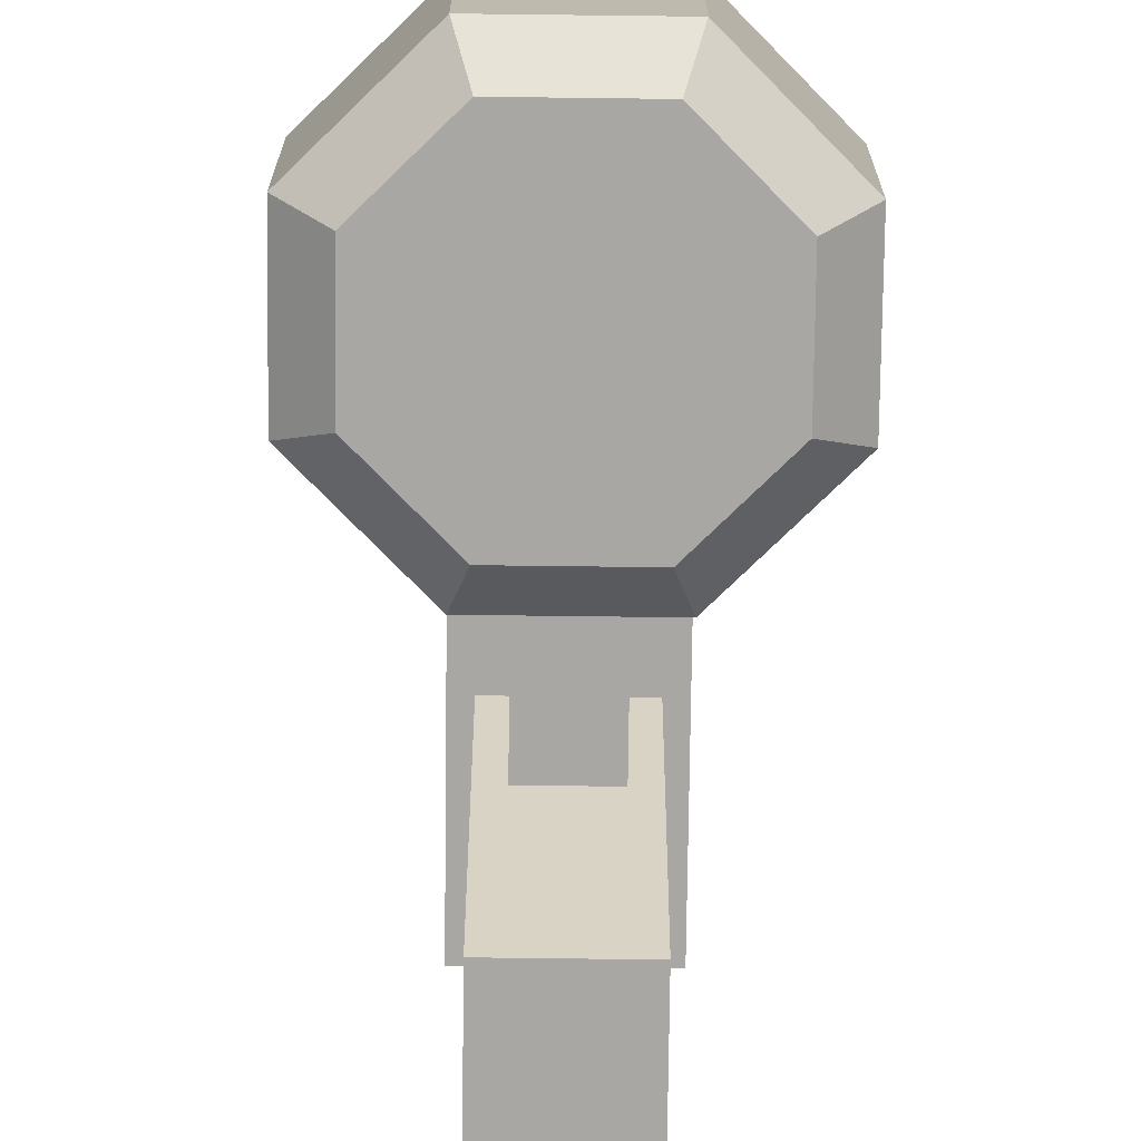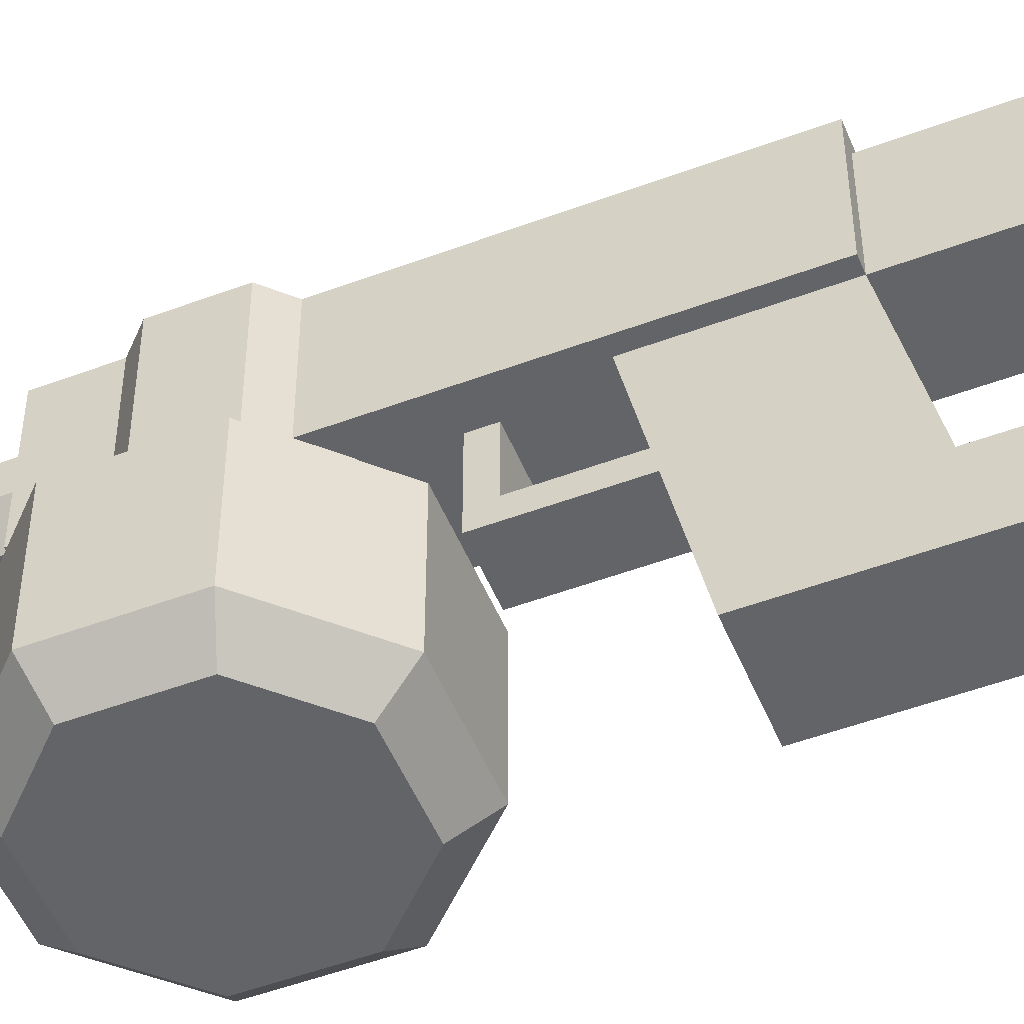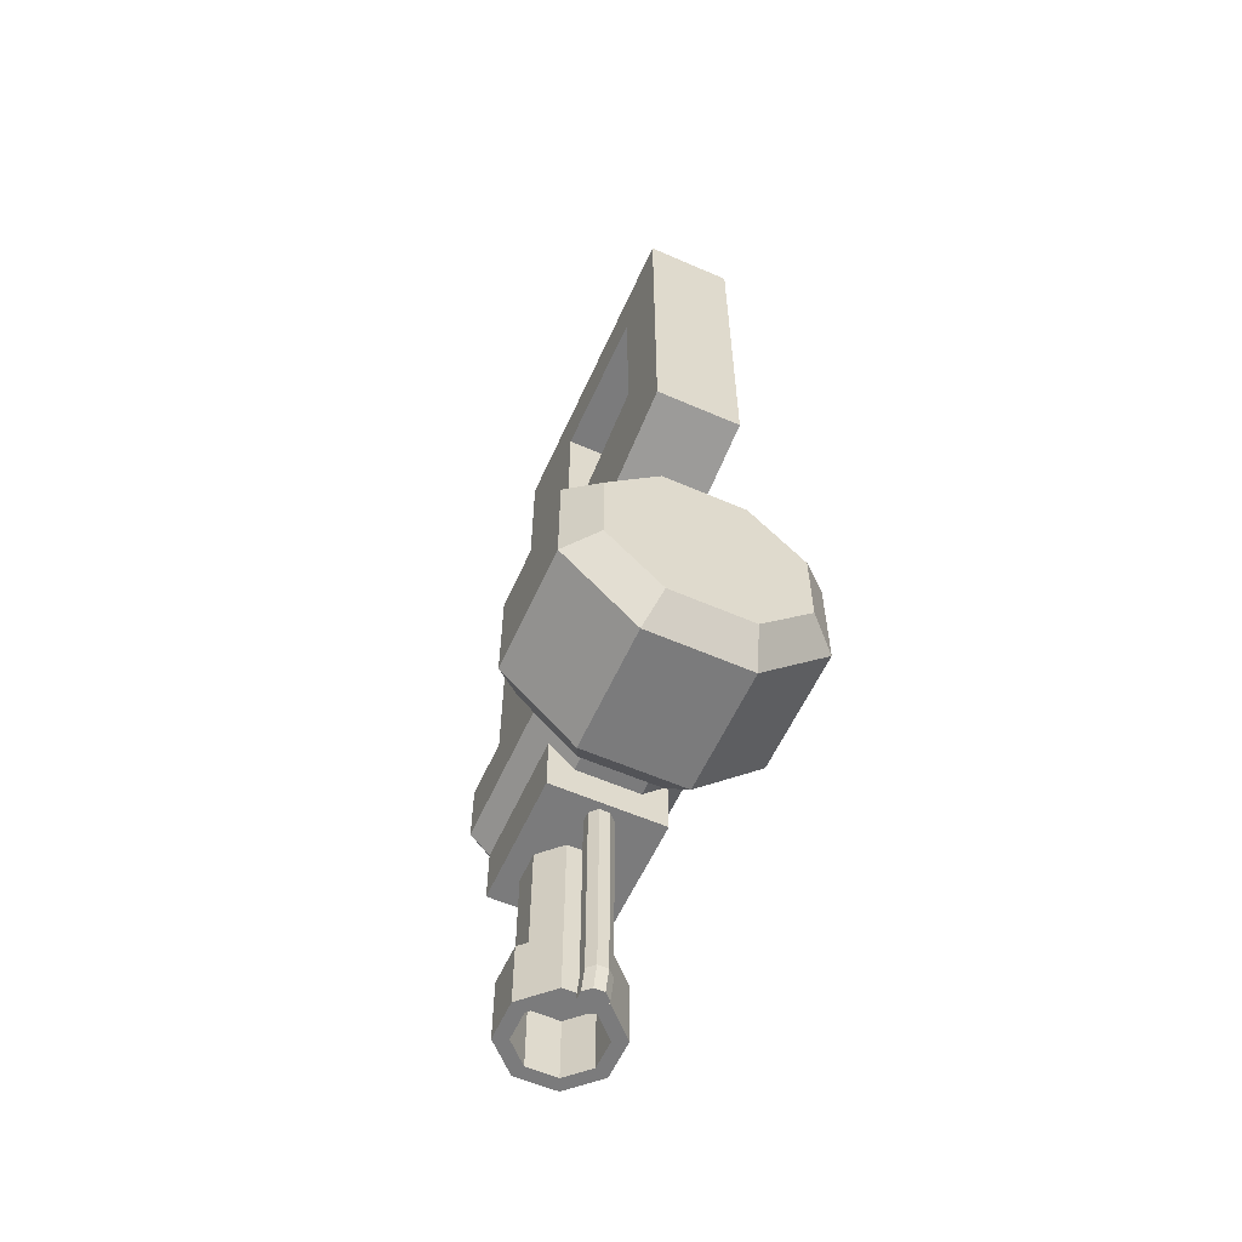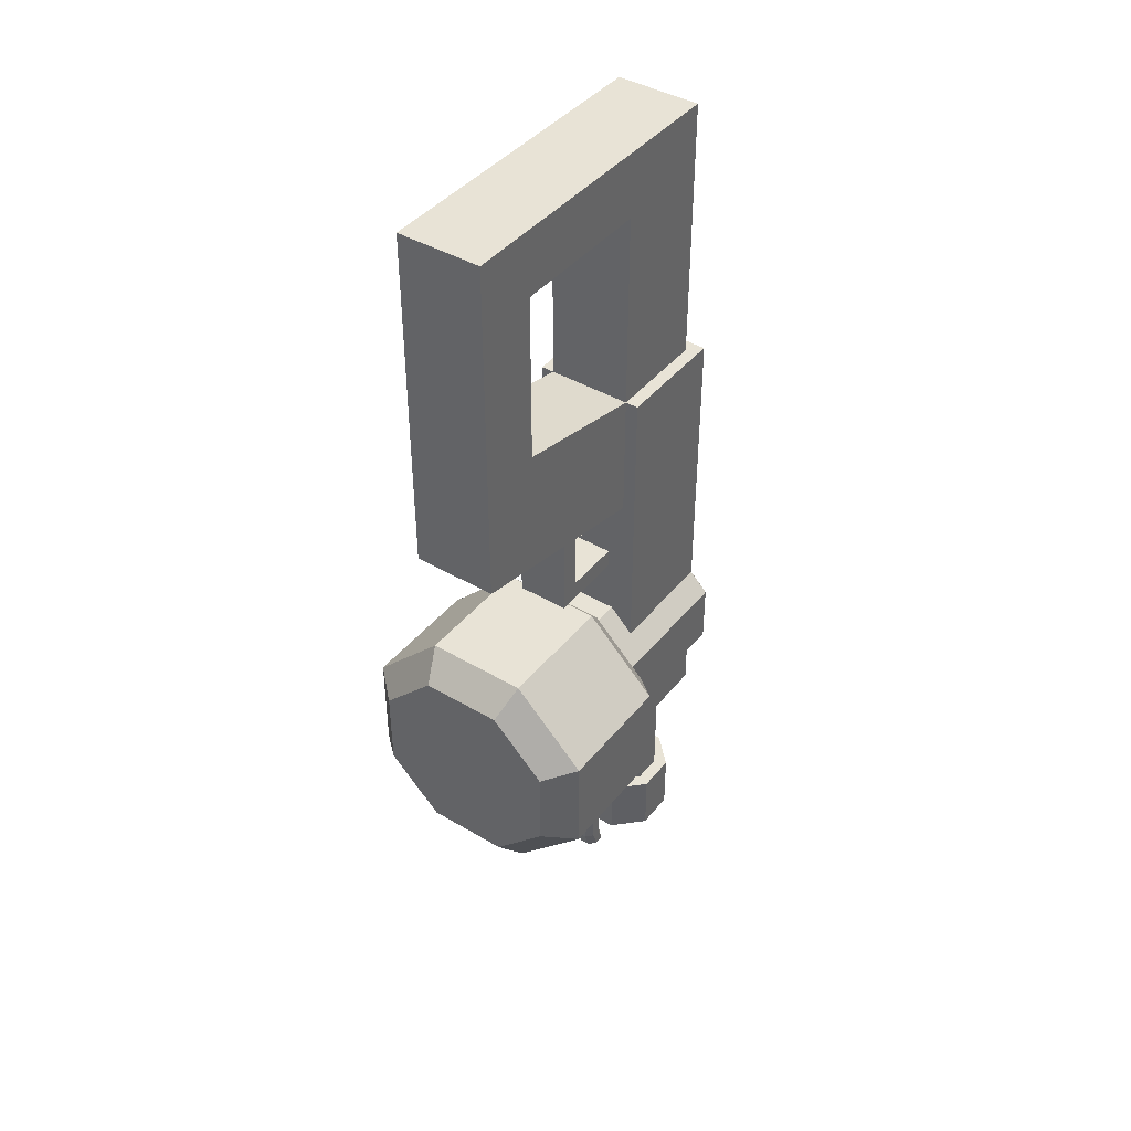
<metadata>
{"format":"obj","ext":"obj","renderer":"f3d","projection":"perspective","resolution":1024,"background":"white","views":[{"elev":-74.4,"azim":179.3,"up":"+Y"},{"elev":-51.2,"azim":-67.9,"up":"+Y"},{"elev":-58.5,"azim":-24.2,"up":"+Z"},{"elev":41.9,"azim":35.4,"up":"+Z"}]}
</metadata>
<code>
g Group
v 0.0182 0.1034 -0.04137
v -0.0182 0.1034 -0.04137
v 0.0182 0.1263 -0.04137
v -0.0182 0.1263 -0.04137
v 0.01503 0.1263 -0.04903
v 0.03628 0.1263 -0.1003
v 0.03628 0.1263 -0.07028
v 0.01503 0.1263 -0.1216
v -0.01503 0.1263 -0.1216
v -0.01503 0.1263 -0.04903
v -0.03628 0.1263 -0.1003
v -0.03628 0.1263 -0.07028
v -0.04394 0.1952 -0.06711
v -0.03254 0.1263 -0.05571
v -0.04394 0.1034 -0.06711
v -0.03254 0.1952 -0.05571
v 0.04394 0.1952 -0.06711
v 0.04394 0.1034 -0.06711
v 0.03254 0.1952 -0.05571
v 0.03254 0.1263 -0.05571
v 0.04394 0.1952 -0.1035
v 0.04394 0.1034 -0.1035
v -0.04394 0.1034 -0.1035
v -0.04394 0.1952 -0.1035
v -0.0182 0.1034 -0.1292
v -0.0182 0.1187 -0.1292
v -0.03254 0.1187 -0.1149
v -0.03254 0.1952 -0.1149
v 0.03254 0.1952 -0.1149
v 0.03254 0.1187 -0.1149
v 0.0182 0.1034 -0.1292
v 0.0182 0.1187 -0.1292
v -0.008789 0.149 -0.2249
v 0.008789 0.149 -0.2249
v -0.02122 0.1614 -0.2249
v 0.02122 0.1614 -0.2249
v 0.02122 0.179 -0.2249
v -0.02122 0.179 -0.2249
v 0.008789 0.1914 -0.2249
v -0.008789 0.1914 -0.2249
v -0.00293 0.1263 -0.2747
v 0.00293 0.1263 -0.2747
v -0.007073 0.1305 -0.2747
v 0.007073 0.1305 -0.2747
v 0.007073 0.1363 -0.2747
v -0.007073 0.1363 -0.2747
v -0.00293 0.1405 -0.2747
v 0.00293 0.1405 -0.2747
v -0.00293 0.1225 -0.2632
v -0.007073 0.1266 -0.2632
v 0.007073 0.1266 -0.2632
v 0.00293 0.1225 -0.2632
v -0.007073 0.1325 -0.2632
v 0.00293 0.1366 -0.2632
v 0.007073 0.1325 -0.2632
v -0.00293 0.1366 -0.2632
v 0.0182 0.1952 -0.1292
v 0.0182 0.1952 -0.04137
v -0.0182 0.1952 -0.1292
v -0.0182 0.1952 -0.04137
v 0.03076 0.2067 -0.09805
v 0.03076 0.2067 -0.07257
v 0.01274 0.2067 -0.1161
v 0.01274 0.2067 -0.05455
v -0.01274 0.2067 -0.1161
v -0.01274 0.2067 -0.05455
v -0.03076 0.2067 -0.09805
v -0.03076 0.2067 -0.07257
v -0.03628 0.1034 -0.07028
v -0.01503 0.1034 -0.04903
v 0.01503 0.1034 -0.1216
v -0.01503 0.1034 -0.1216
v 0.03628 0.1034 -0.07028
v 0.01503 0.1034 -0.04903
v -0.03628 0.1034 -0.1003
v 0.03628 0.1034 -0.1003
v 0.03254 0.1952 0.1178
v 0.03254 0.1263 0.1178
v -0.01531 0.08039 0.05094
v 0.01531 0.08039 0.05094
v -0.01531 0.09187 0.04851
v 0.01531 0.09187 0.04851
v -0.02488 0.1263 0.1178
v -0.02488 0.1263 0.0412
v -0.03254 0.1263 0.1178
v -0.01531 0.1263 -0.008933
v -0.01531 0.1263 0.002551
v 0.01531 0.1263 0.002551
v 0.02488 0.1263 0.0412
v 0.02488 0.1263 0.1178
v 0.01531 0.1263 -0.008933
v -0.03254 0.1952 0.1178
v -0.03254 0.1187 -0.1484
v -0.03254 0.1952 -0.1484
v 0.03254 0.1187 -0.1484
v -0.00293 0.1225 -0.1484
v -0.007073 0.1266 -0.1484
v -0.02122 0.1614 -0.1484
v -0.007073 0.1325 -0.1484
v -0.00293 0.1366 -0.1484
v -0.008789 0.149 -0.1484
v -0.02122 0.179 -0.1484
v -0.008789 0.1914 -0.1484
v 0.008789 0.1914 -0.1484
v 0.00293 0.1225 -0.1484
v 0.007073 0.1266 -0.1484
v 0.02122 0.1614 -0.1484
v 0.03254 0.1952 -0.1484
v 0.007073 0.1325 -0.1484
v 0.00293 0.1366 -0.1484
v 0.008789 0.149 -0.1484
v 0.02122 0.179 -0.1484
v -0.0182 0.1952 -0.1484
v 0.0182 0.1952 -0.1484
v 0.02488 0.1876 0.1178
v -0.02488 0.1876 0.1178
v 0.02488 0.03828 0.1364
v -0.02488 0.03828 0.1364
v 0.02488 0.1263 0.2364
v -0.02488 0.1263 0.2364
v 0.02488 1.973e-15 0.068
v -0.02488 1.973e-15 0.068
v 0.02488 2.021e-15 0.2747
v -0.02488 2.021e-15 0.2747
v 0.02488 0.1876 0.2747
v -0.02488 0.1876 0.2747
v 0.02488 0.03828 0.2364
v -0.02488 0.03828 0.2364
v 0.01531 0.09187 0.002551
v -0.01531 0.09187 0.002551
v -0.01531 0.08039 -0.008933
v 0.01531 0.08039 -0.008933
v 0.01196 0.1413 -0.2249
v 0.02888 0.1582 -0.2249
v 0.02888 0.1821 -0.2249
v 0.01196 0.1991 -0.2249
v -0.01196 0.1991 -0.2249
v -0.01196 0.1413 -0.2249
v -0.02888 0.1582 -0.2249
v -0.02888 0.1821 -0.2249
v 0.01196 0.1413 -0.2632
v -0.008789 0.149 -0.2632
v -0.01196 0.1413 -0.2632
v -0.02888 0.1582 -0.2632
v -0.02122 0.1614 -0.2632
v -0.02888 0.1821 -0.2632
v -0.02122 0.179 -0.2632
v -0.008789 0.1914 -0.2632
v -0.01196 0.1991 -0.2632
v 0.008789 0.1914 -0.2632
v 0.008789 0.149 -0.2632
v 0.02888 0.1582 -0.2632
v 0.02122 0.1614 -0.2632
v 0.02888 0.1821 -0.2632
v 0.02122 0.179 -0.2632
v 0.01196 0.1991 -0.2632
f 3 2 1
f 2 3 4
f 7 6 5
f 8 5 6
f 9 5 8
f 10 5 9
f 11 10 9
f 12 10 11
f 15 14 13
f 14 15 2
f 14 2 4
f 16 13 14
f 19 18 17
f 18 19 20
f 18 20 1
f 1 20 3
f 17 22 21
f 22 17 18
f 15 24 23
f 24 15 13
f 23 26 25
f 26 23 27
f 24 27 23
f 27 24 28
f 21 30 29
f 22 30 21
f 31 30 22
f 30 31 32
f 25 32 31
f 32 25 26
f 35 34 33
f 34 35 36
f 36 35 37
f 37 35 38
f 37 38 39
f 39 38 40
f 43 42 41
f 42 43 44
f 44 43 45
f 45 43 46
f 45 46 47
f 45 47 48
f 49 43 41
f 43 49 50
f 52 44 51
f 44 52 42
f 43 53 46
f 53 43 50
f 49 42 52
f 42 49 41
f 54 45 48
f 45 54 55
f 55 44 45
f 44 55 51
f 53 47 46
f 47 53 56
f 47 54 48
f 54 47 56
f 29 17 21
f 17 29 19
f 19 29 57
f 19 57 58
f 58 57 59
f 58 59 60
f 60 59 28
f 60 28 16
f 16 28 24
f 16 24 13
f 63 62 61
f 62 63 64
f 64 63 65
f 64 65 66
f 66 65 67
f 66 67 68
f 29 61 21
f 61 29 57
f 61 57 63
f 68 60 66
f 60 68 16
f 16 68 13
f 59 67 65
f 67 59 28
f 67 28 24
f 62 19 17
f 19 62 58
f 58 62 64
f 59 63 57
f 63 59 65
f 24 68 67
f 68 24 13
f 64 60 58
f 60 64 66
f 61 17 21
f 17 61 62
f 1 2 3
f 4 3 2
f 5 6 7
f 6 5 8
f 8 5 9
f 9 5 10
f 9 10 11
f 11 10 12
f 10 69 12
f 69 10 70
f 12 69 10
f 70 10 69
f 13 14 15
f 2 15 14
f 4 2 14
f 14 13 16
f 8 72 71
f 72 8 9
f 71 72 8
f 9 8 72
f 74 7 73
f 7 74 5
f 73 7 74
f 5 74 7
f 70 5 74
f 5 70 10
f 74 5 70
f 10 70 5
f 11 72 9
f 72 11 75
f 9 72 11
f 75 11 72
f 76 8 71
f 8 76 6
f 71 8 76
f 6 76 8
f 73 6 76
f 6 73 7
f 76 6 73
f 7 73 6
f 12 75 11
f 75 12 69
f 11 75 12
f 69 12 75
f 77 20 19
f 20 77 78
f 81 80 79
f 80 81 82
f 85 84 83
f 14 84 85
f 4 84 14
f 86 84 4
f 87 84 86
f 88 84 87
f 88 89 84
f 3 89 88
f 20 89 3
f 20 90 89
f 90 20 78
f 3 91 4
f 91 3 88
f 4 91 86
f 17 18 19
f 20 19 18
f 1 20 18
f 3 20 1
f 85 16 14
f 16 85 92
f 21 22 17
f 18 17 22
f 1 73 18
f 73 1 74
f 74 1 2
f 74 2 70
f 70 2 69
f 69 2 15
f 69 15 23
f 76 18 73
f 76 22 18
f 22 76 31
f 31 76 71
f 31 71 25
f 25 71 72
f 25 72 75
f 25 75 23
f 23 75 69
f 18 73 1
f 74 1 73
f 2 1 74
f 70 2 74
f 69 2 70
f 15 2 69
f 23 15 69
f 73 18 76
f 18 22 76
f 31 76 22
f 71 76 31
f 25 71 31
f 72 71 25
f 75 72 25
f 23 75 25
f 69 75 23
f 23 24 15
f 13 15 24
f 25 26 23
f 27 23 26
f 23 27 24
f 28 24 27
f 29 30 21
f 21 30 22
f 22 30 31
f 32 31 30
f 27 94 93
f 94 27 28
f 93 94 27
f 28 27 94
f 93 96 95
f 96 93 97
f 97 93 98
f 98 93 94
f 97 98 99
f 99 98 100
f 100 98 101
f 98 94 102
f 102 94 103
f 103 94 104
f 105 95 96
f 106 95 105
f 107 95 106
f 95 107 108
f 108 104 94
f 107 106 109
f 107 109 110
f 107 110 100
f 107 100 111
f 111 100 101
f 108 107 112
f 108 112 104
f 108 94 113
f 108 113 114
f 95 96 93
f 97 93 96
f 98 93 97
f 94 93 98
f 99 98 97
f 100 98 99
f 101 98 100
f 102 94 98
f 103 94 102
f 104 94 103
f 96 95 105
f 105 95 106
f 106 95 107
f 108 107 95
f 94 104 108
f 109 106 107
f 110 109 107
f 100 110 107
f 111 100 107
f 101 100 111
f 112 107 108
f 104 112 108
f 113 94 108
f 114 113 108
f 29 95 108
f 95 29 30
f 108 95 29
f 30 29 95
f 95 32 93
f 32 95 30
f 93 32 26
f 93 26 27
f 93 32 95
f 30 95 32
f 26 32 93
f 27 26 93
f 114 29 108
f 29 114 57
f 57 114 113
f 57 113 59
f 59 113 28
f 28 113 94
f 31 32 25
f 26 25 32
f 77 90 78
f 90 77 115
f 115 77 116
f 92 116 77
f 85 116 92
f 116 85 83
f 39 104 40
f 103 40 104
f 39 37 104
f 112 104 37
f 37 36 112
f 107 112 36
f 36 34 107
f 111 107 34
f 34 33 111
f 101 111 33
f 33 35 101
f 98 101 35
f 35 38 98
f 102 98 38
f 40 103 38
f 102 38 103
f 49 52 50
f 51 50 52
f 55 50 51
f 53 50 55
f 56 53 55
f 54 56 55
f 50 53 97
f 99 97 53
f 50 43 53
f 46 53 43
f 55 51 109
f 106 109 51
f 51 55 44
f 45 44 55
f 41 42 43
f 44 43 42
f 45 43 44
f 46 43 45
f 47 46 45
f 48 47 45
f 51 52 106
f 105 106 52
f 54 55 110
f 109 110 55
f 53 56 99
f 100 99 56
f 49 50 96
f 97 96 50
f 54 110 56
f 100 56 110
f 52 49 105
f 96 105 49
f 41 43 49
f 50 49 43
f 51 44 52
f 42 52 44
f 52 42 49
f 41 49 42
f 48 45 54
f 55 54 45
f 46 47 53
f 56 53 47
f 48 54 47
f 56 47 54
f 58 77 19
f 77 58 92
f 92 58 60
f 92 60 16
f 90 118 117
f 118 90 83
f 120 90 119
f 90 120 83
f 122 79 121
f 79 122 84
f 79 84 81
f 81 84 82
f 80 121 79
f 121 80 89
f 89 80 82
f 89 82 84
f 125 124 123
f 124 125 126
f 116 125 115
f 125 116 126
f 118 127 117
f 127 118 128
f 122 83 84
f 83 122 118
f 118 122 124
f 118 124 128
f 128 124 120
f 120 116 83
f 116 120 126
f 126 120 124
f 124 121 123
f 121 124 122
f 125 90 115
f 90 125 119
f 119 125 127
f 123 127 125
f 123 117 127
f 121 90 117
f 121 117 123
f 90 121 89
f 120 127 128
f 127 120 119
f 40 104 39
f 104 40 103
f 104 37 39
f 37 104 112
f 112 36 37
f 36 112 107
f 107 34 36
f 34 107 111
f 111 33 34
f 33 111 101
f 101 35 33
f 35 101 98
f 98 38 35
f 38 98 102
f 38 103 40
f 103 38 102
f 130 82 129
f 82 130 81
f 86 132 131
f 132 86 91
f 88 130 129
f 130 88 87
f 79 132 80
f 132 79 131
f 131 130 86
f 130 131 79
f 130 79 81
f 87 86 130
f 88 132 91
f 132 88 129
f 132 129 80
f 80 129 82
f 83 89 90
f 89 83 84
f 133 34 33
f 34 133 134
f 34 134 36
f 36 134 135
f 36 135 37
f 37 135 39
f 39 135 136
f 39 136 137
f 33 138 133
f 138 33 139
f 139 33 35
f 139 35 140
f 140 35 38
f 140 38 40
f 140 40 137
f 137 40 39
f 143 142 141
f 142 143 144
f 142 144 145
f 145 144 146
f 145 146 147
f 147 146 148
f 148 146 149
f 148 149 150
f 151 141 142
f 141 151 152
f 152 151 153
f 152 153 154
f 154 153 155
f 154 155 150
f 154 150 156
f 156 150 149
f 149 136 156
f 136 149 137
f 136 154 156
f 154 136 135
f 135 152 154
f 152 135 134
f 133 152 134
f 152 133 141
f 138 141 133
f 141 138 143
f 139 143 138
f 143 139 144
f 144 140 146
f 140 144 139
f 146 137 149
f 137 146 140
f 40 150 39
f 150 40 148
f 38 148 40
f 148 38 147
f 38 145 147
f 145 38 35
f 145 33 142
f 33 145 35
f 142 34 151
f 34 142 33
f 151 36 153
f 36 151 34
f 36 155 153
f 155 36 37
f 155 39 150
f 39 155 37
f 50 52 49
f 52 50 51
f 51 50 55
f 55 50 53
f 55 53 56
f 55 56 54
f 97 53 50
f 53 97 99
f 109 51 55
f 51 109 106
f 106 52 51
f 52 106 105
f 110 55 54
f 55 110 109
f 99 56 53
f 56 99 100
f 96 50 49
f 50 96 97
f 56 110 54
f 110 56 100
f 105 49 52
f 49 105 96
g Group
v -0.05542 0 -0.1092
v -0.02387 0 -0.1407
v -0.07205 0.01531 -0.1152
v -0.02984 0.01531 -0.1574
v 0.05542 0 -0.1092
v 0.07205 0.01531 -0.1152
v 0.02387 0 -0.1407
v 0.02984 0.01531 -0.1574
v -0.02984 0.01531 -0.01326
v -0.02387 0 -0.02989
v -0.07205 0.01531 -0.05547
v -0.05542 0 -0.06143
v 0.07205 0.01531 -0.05547
v 0.05542 0 -0.06143
v 0.02387 0 -0.02989
v 0.02984 0.01531 -0.01326
v -0.05542 0.1034 -0.1083
v -0.05542 0.1034 -0.06235
v -0.07205 0.08804 -0.1152
v -0.07205 0.08804 -0.05547
v 0.07205 0.08804 -0.1152
v 0.07205 0.08804 -0.05547
v 0.05542 0.1034 -0.1083
v 0.05542 0.1034 -0.06235
v 0.02984 0.08804 -0.1574
v 0.02296 0.1034 -0.1407
v 0.02984 0.08804 -0.01326
v 0.02296 0.1034 -0.02989
v -0.02984 0.08804 -0.1574
v -0.02296 0.1034 -0.1407
v -0.02984 0.08804 -0.01326
v -0.02296 0.1034 -0.02989
v 0.03628 0.1034 -0.1003
v 0.01503 0.1034 -0.1216
v -0.01503 0.1034 -0.1216
v -0.03628 0.1034 -0.1003
v -0.03628 0.1034 -0.07028
v 0.03628 0.1034 -0.07028
v 0.01503 0.1034 -0.04903
v -0.01503 0.1034 -0.04903
v 0.01503 0.1263 -0.1216
v 0.03628 0.1263 -0.07028
v 0.03628 0.1263 -0.1003
v 0.01503 0.1263 -0.04903
v -0.01503 0.1263 -0.1216
v -0.01503 0.1263 -0.04903
v -0.03628 0.1263 -0.1003
v -0.03628 0.1263 -0.07028
f 159 158 157
f 159 160 158
f 157 158 159
f 158 160 159
f 163 162 161
f 163 164 162
f 161 162 163
f 162 164 163
f 167 166 165
f 167 168 166
f 165 166 167
f 166 168 167
f 171 170 169
f 171 169 172
f 169 170 171
f 172 169 171
f 170 162 169
f 162 170 161
f 169 162 170
f 161 170 162
f 168 159 157
f 159 168 167
f 157 159 168
f 167 168 159
f 175 174 173
f 174 175 176
f 173 174 175
f 176 175 174
f 179 178 177
f 178 179 180
f 177 178 179
f 180 179 178
f 177 162 178
f 169 178 162
f 159 175 167
f 176 167 175
f 181 179 177
f 179 181 182
f 177 179 181
f 182 181 179
f 180 183 178
f 183 180 184
f 178 183 180
f 184 180 183
f 181 164 177
f 162 177 164
f 178 169 183
f 172 183 169
f 185 182 181
f 182 185 186
f 181 182 185
f 186 185 182
f 184 187 183
f 187 184 188
f 183 187 184
f 188 184 187
f 185 173 186
f 173 185 175
f 186 173 185
f 175 185 173
f 163 160 164
f 160 163 158
f 164 160 163
f 158 163 160
f 165 171 172
f 171 165 166
f 172 171 165
f 166 165 171
f 174 187 188
f 187 174 176
f 188 187 174
f 176 174 187
f 164 181 160
f 185 160 181
f 182 180 179
f 180 182 189
f 189 182 190
f 190 182 186
f 190 186 191
f 191 186 192
f 192 186 173
f 192 173 193
f 194 180 189
f 180 194 184
f 184 194 195
f 184 195 188
f 188 195 196
f 188 196 193
f 188 193 174
f 174 193 173
f 179 180 182
f 189 182 180
f 190 182 189
f 186 182 190
f 191 186 190
f 192 186 191
f 173 186 192
f 193 173 192
f 189 180 194
f 184 194 180
f 195 194 184
f 188 195 184
f 196 195 188
f 193 196 188
f 174 193 188
f 173 193 174
f 172 165 183
f 187 183 165
f 167 176 165
f 187 165 176
f 160 185 159
f 175 159 185
f 172 162 169
f 162 172 164
f 164 172 165
f 164 165 160
f 160 165 167
f 160 167 159
f 169 162 172
f 164 172 162
f 165 172 164
f 160 165 164
f 167 165 160
f 159 167 160
f 171 161 170
f 161 171 163
f 163 171 158
f 158 171 166
f 158 166 168
f 158 168 157
f 170 161 171
f 163 171 161
f 158 171 163
f 166 171 158
f 168 166 158
f 157 168 158
f 199 198 197
f 200 197 198
f 201 197 200
f 202 201 200
f 203 201 202
f 204 203 202
f 191 201 192
f 203 192 201
f 192 203 193
f 204 193 203
f 193 204 196
f 202 196 204
f 195 196 200
f 202 200 196
f 198 194 200
f 195 200 194
f 199 189 198
f 194 198 189
f 197 190 199
f 189 199 190
f 190 197 191
f 201 191 197
f 178 162 177
f 162 178 169
f 167 175 159
f 175 167 176
f 177 164 181
f 164 177 162
f 183 169 178
f 169 183 172
f 160 181 164
f 181 160 185
f 183 165 172
f 165 183 187
f 165 176 167
f 176 165 187
f 159 185 160
f 185 159 175
f 197 198 199
f 198 197 200
f 200 197 201
f 200 201 202
f 202 201 203
f 202 203 204
f 192 201 191
f 201 192 203
f 193 203 192
f 203 193 204
f 196 204 193
f 204 196 202
f 200 196 195
f 196 200 202
f 200 194 198
f 194 200 195
f 198 189 199
f 189 198 194
f 199 190 197
f 190 199 189
f 191 197 190
f 197 191 201

</code>
